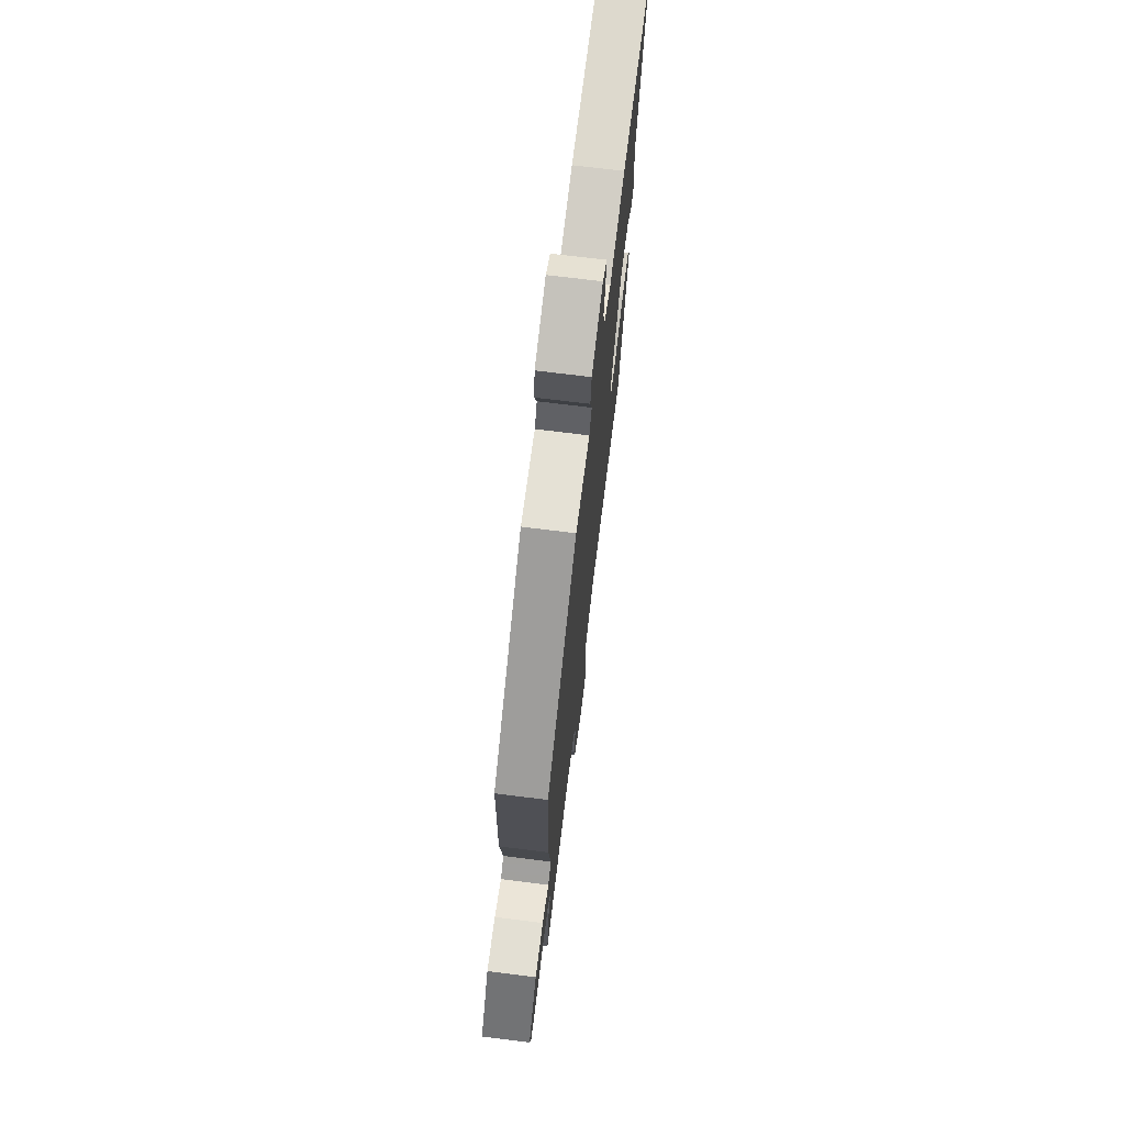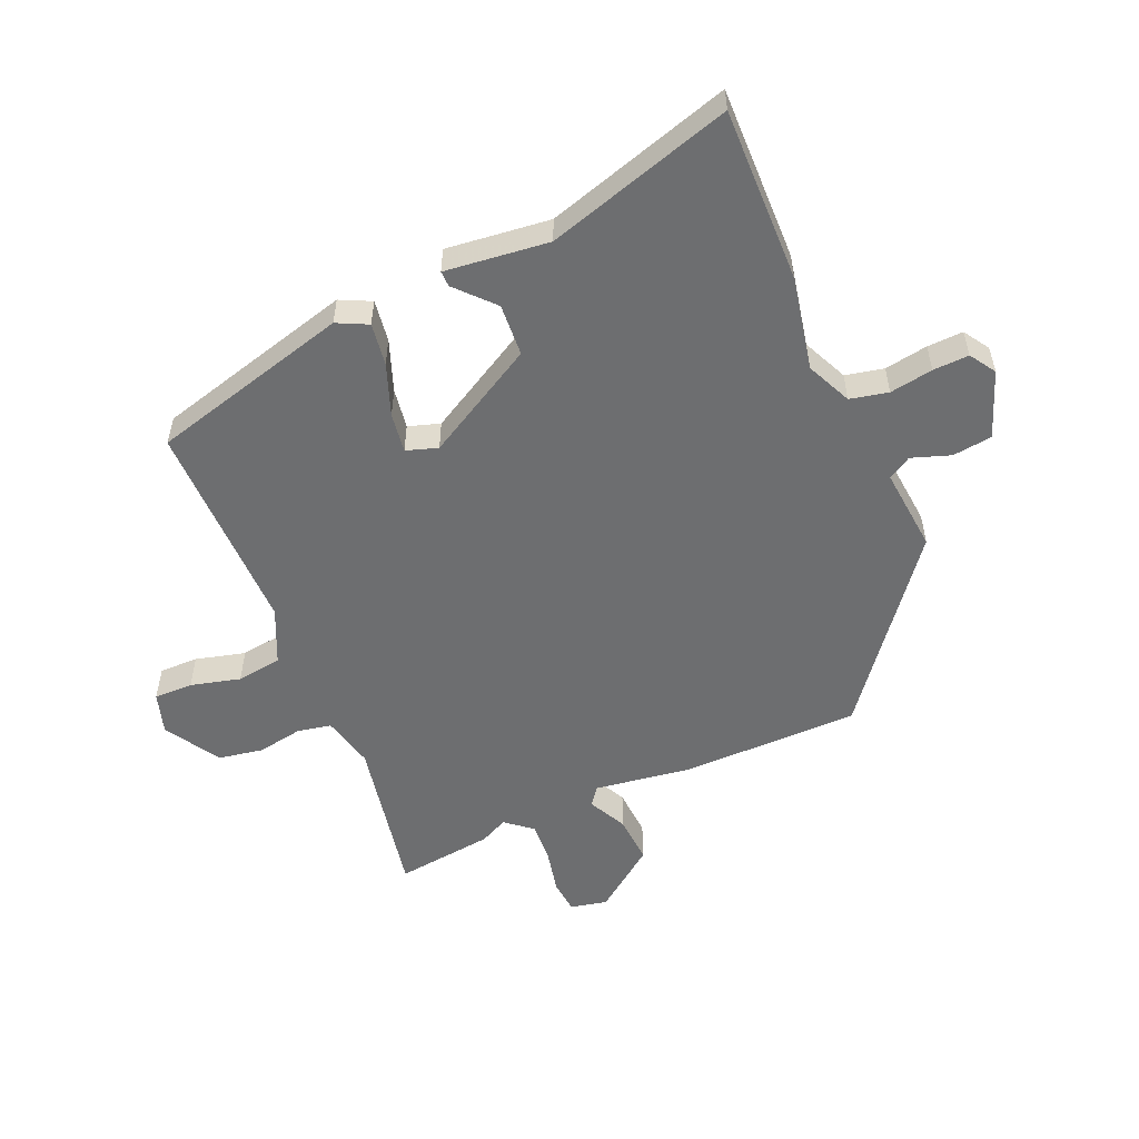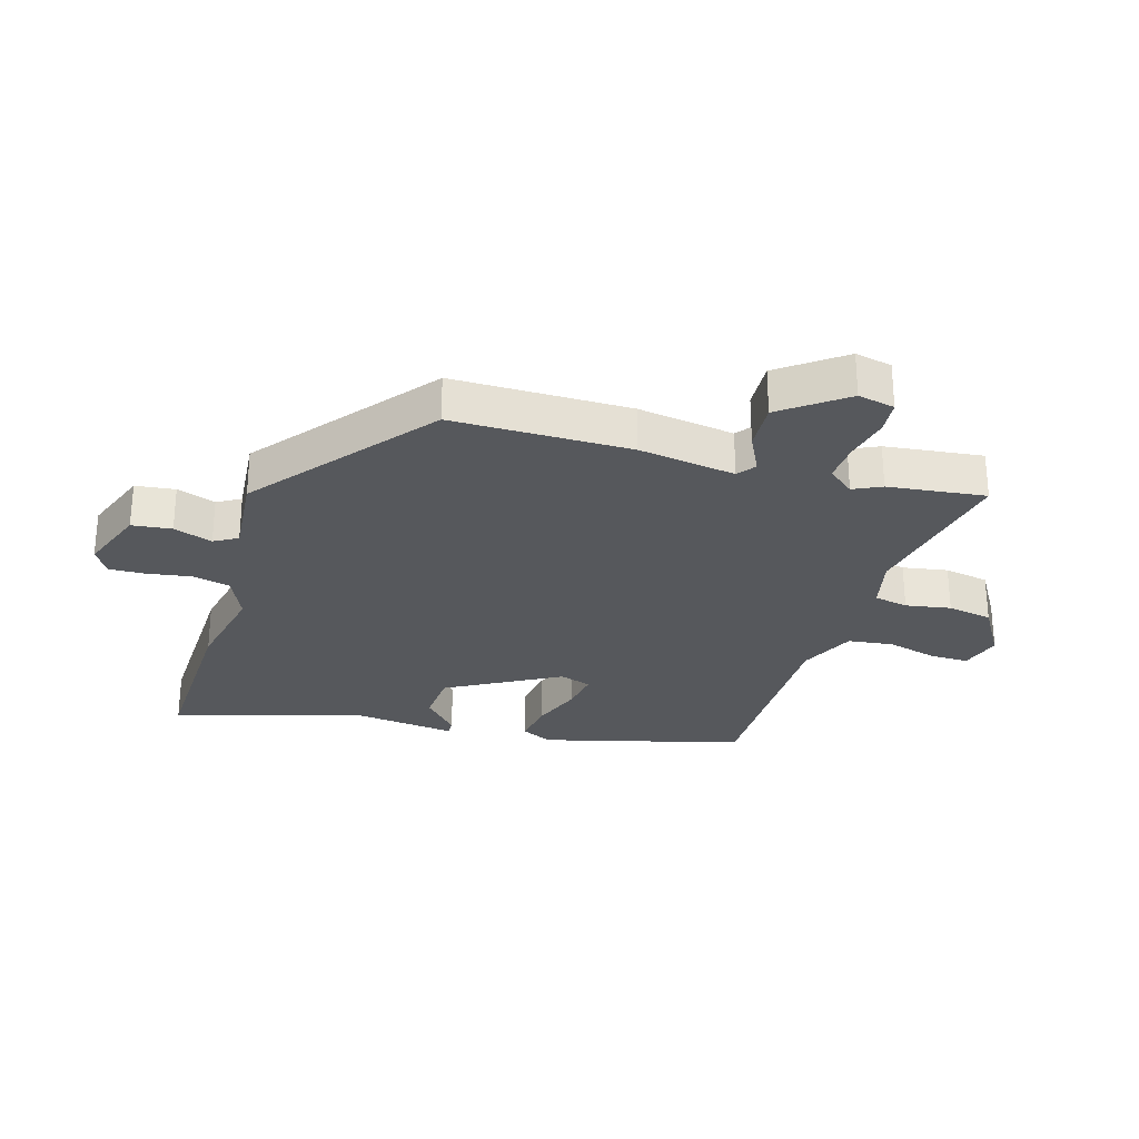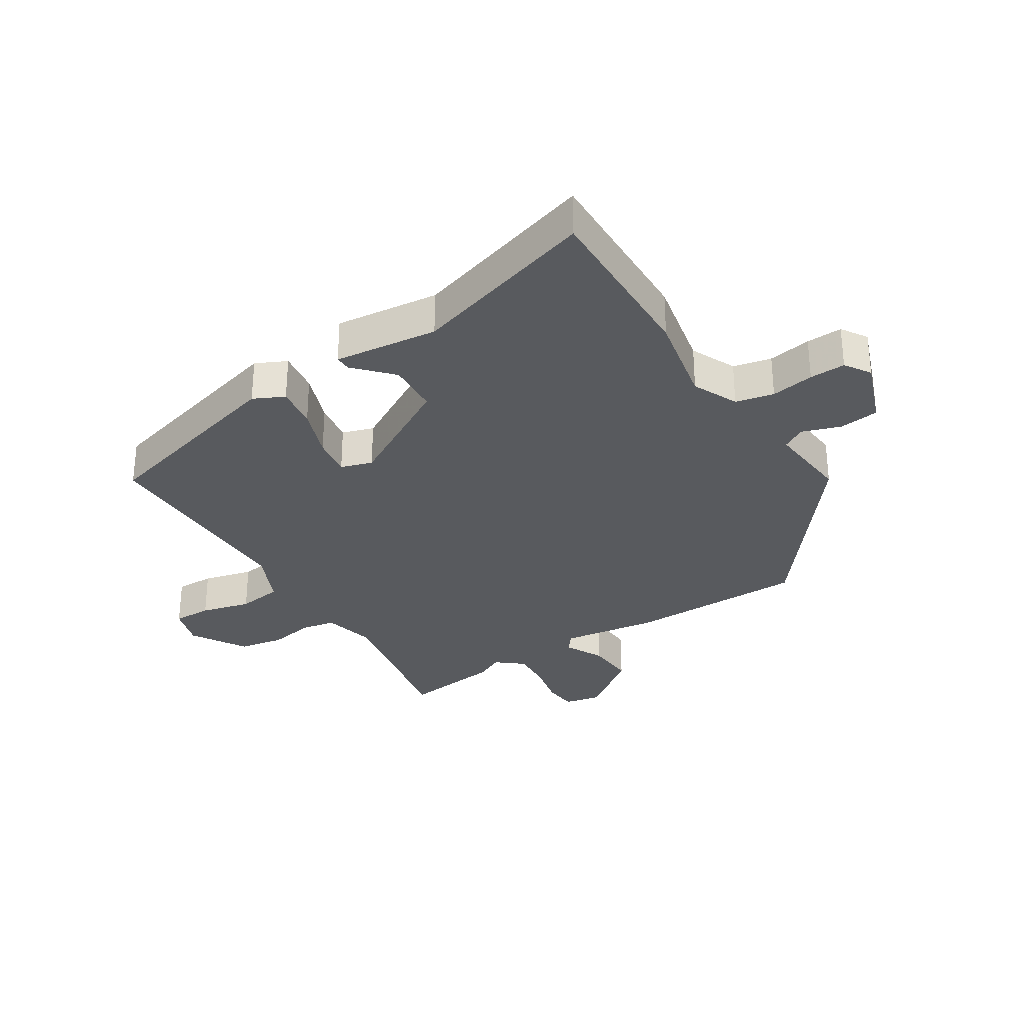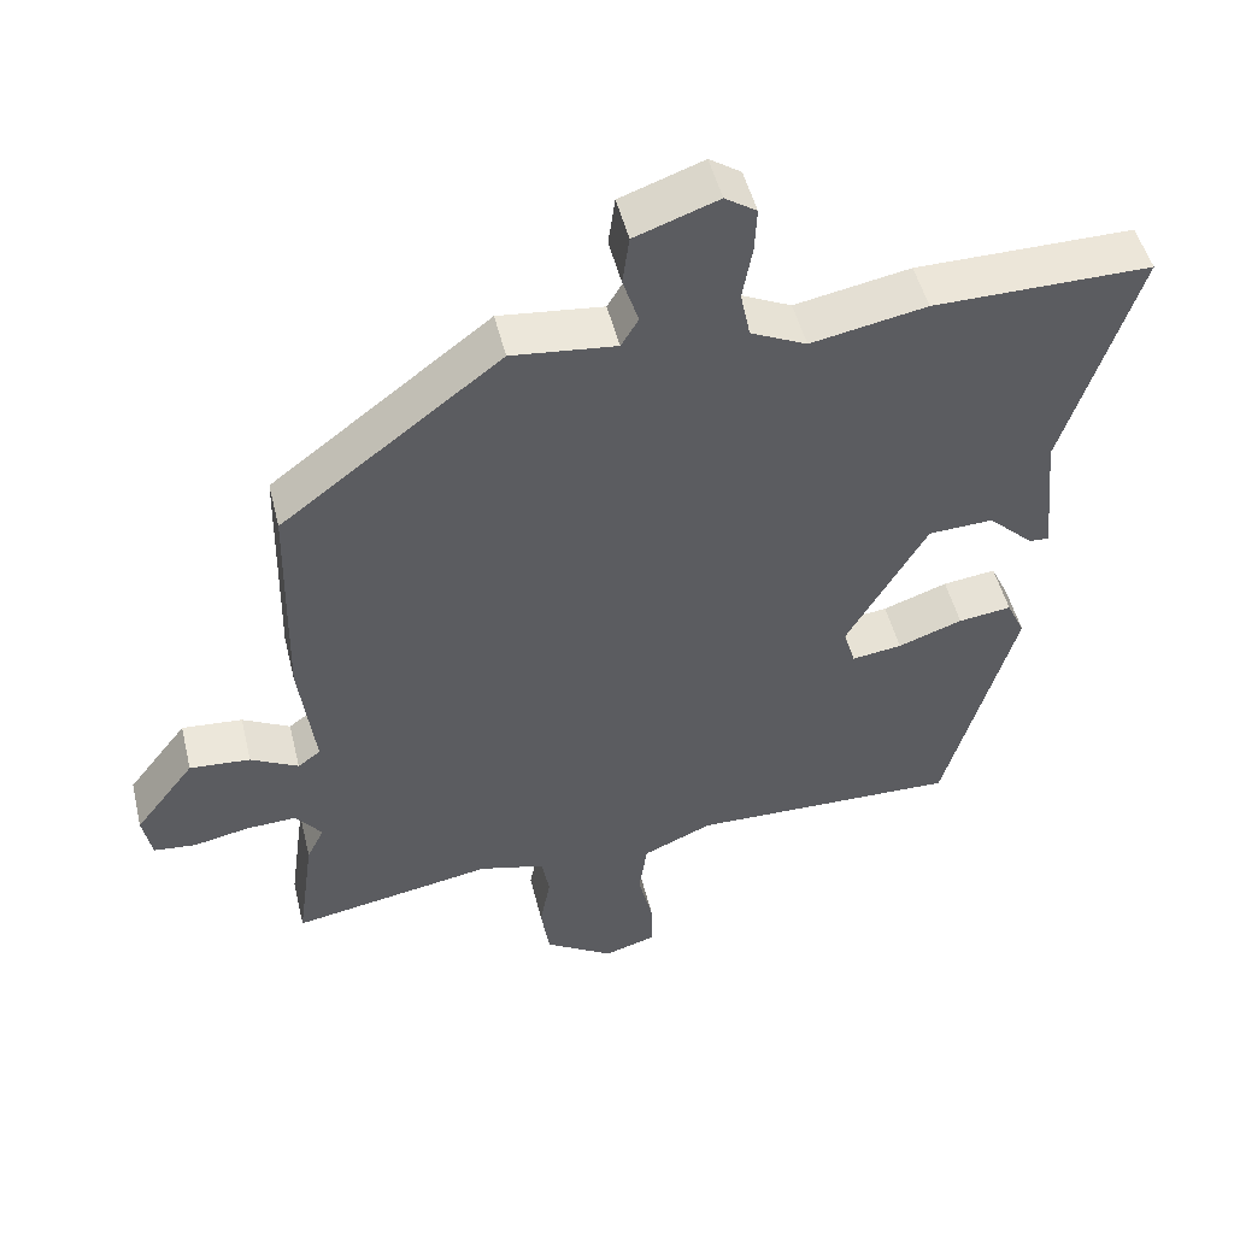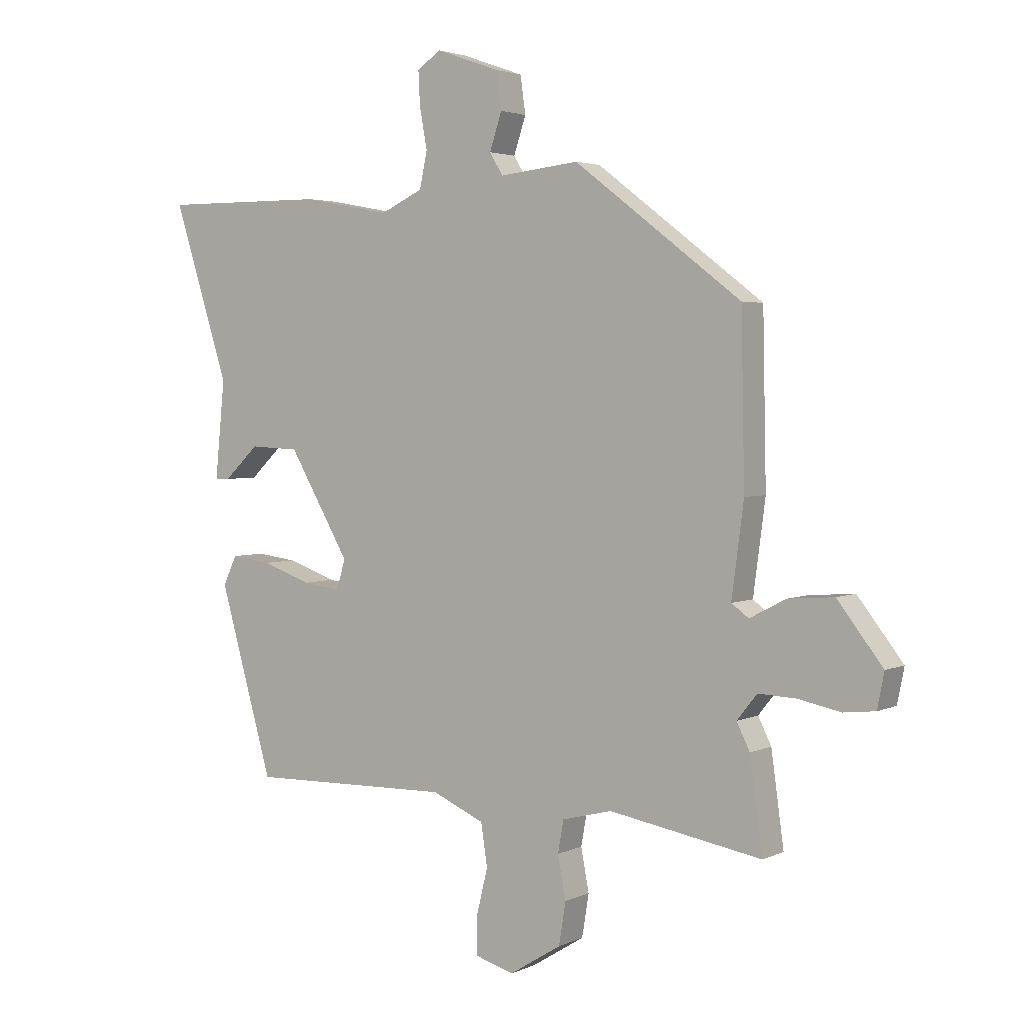
<metadata>
{"format":"obj","ext":"obj","renderer":"f3d","projection":"perspective","resolution":1024,"background":"white","views":[{"elev":71.5,"azim":97.1,"up":"+Z"},{"elev":-54.3,"azim":-67.5,"up":"+Y"},{"elev":-28.3,"azim":72.3,"up":"+Y"},{"elev":-31.0,"azim":-58.4,"up":"+Y"},{"elev":49.4,"azim":166.4,"up":"+Z"},{"elev":3.1,"azim":33.4,"up":"+Z"}]}
</metadata>
<code>
v -0.451 0.07 -0.485
v -0.544 0.07 -0.158
v -0.52 0.07 -0.107
v -0.45 0.07 -0.116
v -0.365 0.07 -0.146
v -0.299 0.07 -0.155
v -0.283 0.07 -0.103
v -0.389 0.07 0.079
v -0.475 0.07 0.083
v -0.535 0.07 0.026
v -0.561 0.07 0.025
v -0.544 0.07 0.196
v -0.641 0.07 0.501
v -0.353 0.07 0.499
v -0.2 0.07 0.47
v -0.126 0.07 0.505
v -0.113 0.07 0.568
v -0.126 0.07 0.639
v -0.129 0.07 0.698
v -0.087 0.07 0.726
v 0.023 0.07 0.687
v 0.032 0.07 0.622
v 0.011 0.07 0.558
v 0.034 0.07 0.52
v 0.172 0.07 0.535
v 0.463 0.07 0.313
v 0.469 0.07 0.021
v 0.448 0.07 -0.139
v 0.478 0.07 -0.161
v 0.541 0.07 -0.128
v 0.621 0.07 -0.122
v 0.7 0.07 -0.224
v 0.688 0.07 -0.285
v 0.633 0.07 -0.291
v 0.559 0.07 -0.276
v 0.493 0.07 -0.273
v 0.458 0.07 -0.317
v 0.481 0.07 -0.363
v 0.503 0.07 -0.523
v 0.237 0.07 -0.476
v 0.15 0.07 -0.498
v 0.14 0.07 -0.554
v 0.154 0.07 -0.628
v 0.142 0.07 -0.702
v 0.052 0.07 -0.758
v -0.016 0.07 -0.738
v -0.016 0.07 -0.674
v 0.004 0.07 -0.592
v -0.007 0.07 -0.518
v -0.098 0.07 -0.478
v -0.451 0 -0.485
v -0.544 0 -0.158
v -0.52 0 -0.107
v -0.45 0 -0.116
v -0.365 0 -0.146
v -0.299 0 -0.155
v -0.283 0 -0.103
v -0.389 0 0.079
v -0.475 0 0.083
v -0.535 0 0.026
v -0.561 0 0.025
v -0.544 0 0.196
v -0.641 0 0.501
v -0.353 0 0.499
v -0.2 0 0.47
v -0.126 0 0.505
v -0.113 0 0.568
v -0.126 0 0.639
v -0.129 0 0.698
v -0.087 0 0.726
v 0.023 0 0.687
v 0.032 0 0.622
v 0.011 0 0.558
v 0.034 0 0.52
v 0.172 0 0.535
v 0.463 0 0.313
v 0.469 0 0.021
v 0.448 0 -0.139
v 0.478 0 -0.161
v 0.541 0 -0.128
v 0.621 0 -0.122
v 0.7 0 -0.224
v 0.688 0 -0.285
v 0.633 0 -0.291
v 0.559 0 -0.276
v 0.493 0 -0.273
v 0.458 0 -0.317
v 0.481 0 -0.363
v 0.503 0 -0.523
v 0.237 0 -0.476
v 0.15 0 -0.498
v 0.14 0 -0.554
v 0.154 0 -0.628
v 0.142 0 -0.702
v 0.052 0 -0.758
v -0.016 0 -0.738
v -0.016 0 -0.674
v 0.004 0 -0.592
v -0.007 0 -0.518
v -0.098 0 -0.478
f 45 46 47 48
f 45 48 49
f 42 43 44 45
f 41 42 45 49
f 40 41 49 50
f 37 38 39 40
f 36 37 40 50
f 32 33 34 35
f 32 35 36
f 29 30 31 32
f 29 32 36
f 28 29 36 50
f 24 25 26 27
f 24 27 28 50
f 20 21 22 23
f 18 19 20 23
f 17 18 23 24
f 16 17 24 50
f 12 13 14 15
f 9 10 11 12
f 8 9 12 15
f 7 8 15 16
f 2 3 4 5
f 2 5 6
f 1 2 6
f 50 1 6
f 7 16 50
f 6 7 50
f 98 97 96 95
f 99 98 95
f 95 94 93 92
f 99 95 92 91
f 100 99 91 90
f 90 89 88 87
f 100 90 87 86
f 85 84 83 82
f 86 85 82
f 82 81 80 79
f 86 82 79
f 100 86 79 78
f 77 76 75 74
f 100 78 77 74
f 73 72 71 70
f 73 70 69 68
f 74 73 68 67
f 100 74 67 66
f 65 64 63 62
f 62 61 60 59
f 65 62 59 58
f 66 65 58 57
f 55 54 53 52
f 56 55 52
f 56 52 51
f 56 51 100
f 100 66 57
f 100 57 56
f 1 51 52 2
f 2 52 53 3
f 3 53 54 4
f 4 54 55 5
f 5 55 56 6
f 6 56 57 7
f 7 57 58 8
f 8 58 59 9
f 9 59 60 10
f 10 60 61 11
f 11 61 62 12
f 12 62 63 13
f 13 63 64 14
f 14 64 65 15
f 15 65 66 16
f 16 66 67 17
f 17 67 68 18
f 18 68 69 19
f 19 69 70 20
f 20 70 71 21
f 21 71 72 22
f 22 72 73 23
f 23 73 74 24
f 24 74 75 25
f 25 75 76 26
f 26 76 77 27
f 27 77 78 28
f 28 78 79 29
f 29 79 80 30
f 30 80 81 31
f 31 81 82 32
f 32 82 83 33
f 33 83 84 34
f 34 84 85 35
f 35 85 86 36
f 36 86 87 37
f 37 87 88 38
f 38 88 89 39
f 39 89 90 40
f 40 90 91 41
f 41 91 92 42
f 42 92 93 43
f 43 93 94 44
f 44 94 95 45
f 45 95 96 46
f 46 96 97 47
f 47 97 98 48
f 48 98 99 49
f 49 99 100 50
f 50 100 51 1

</code>
